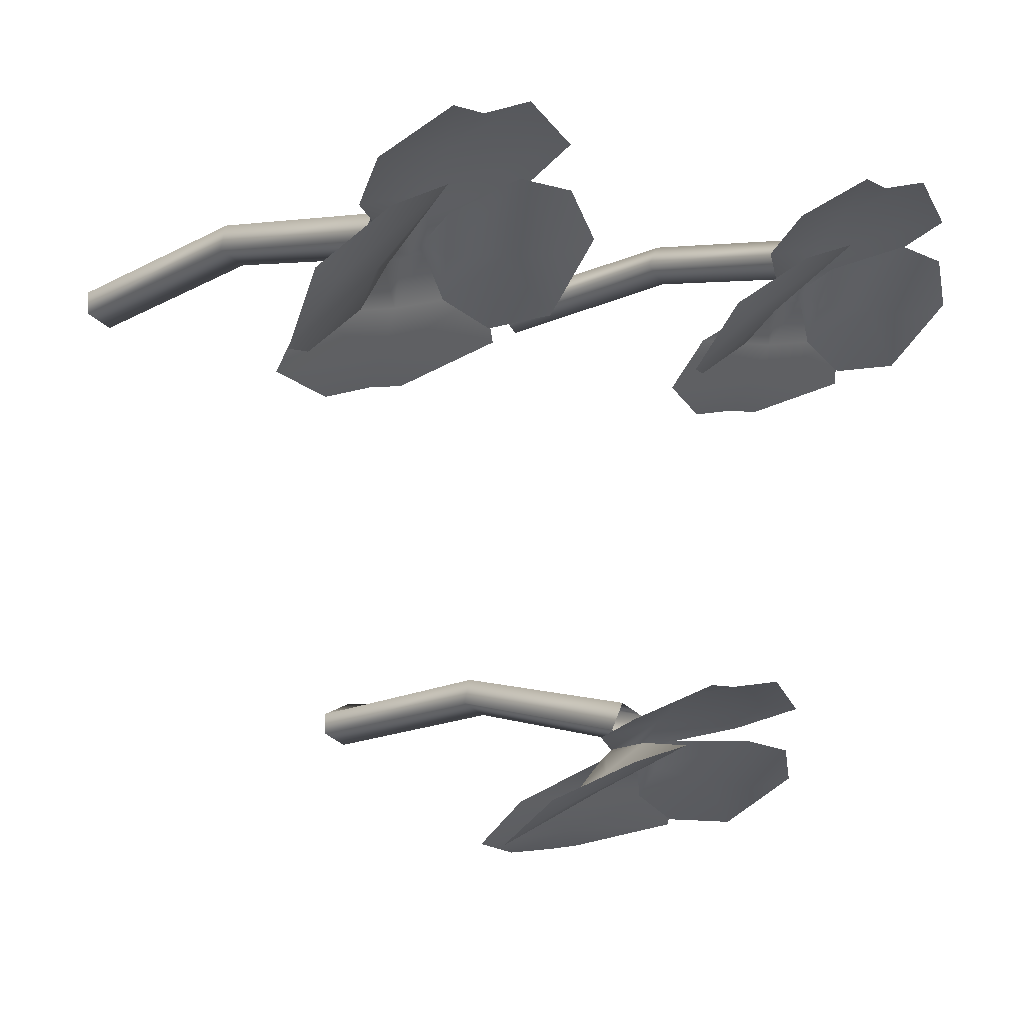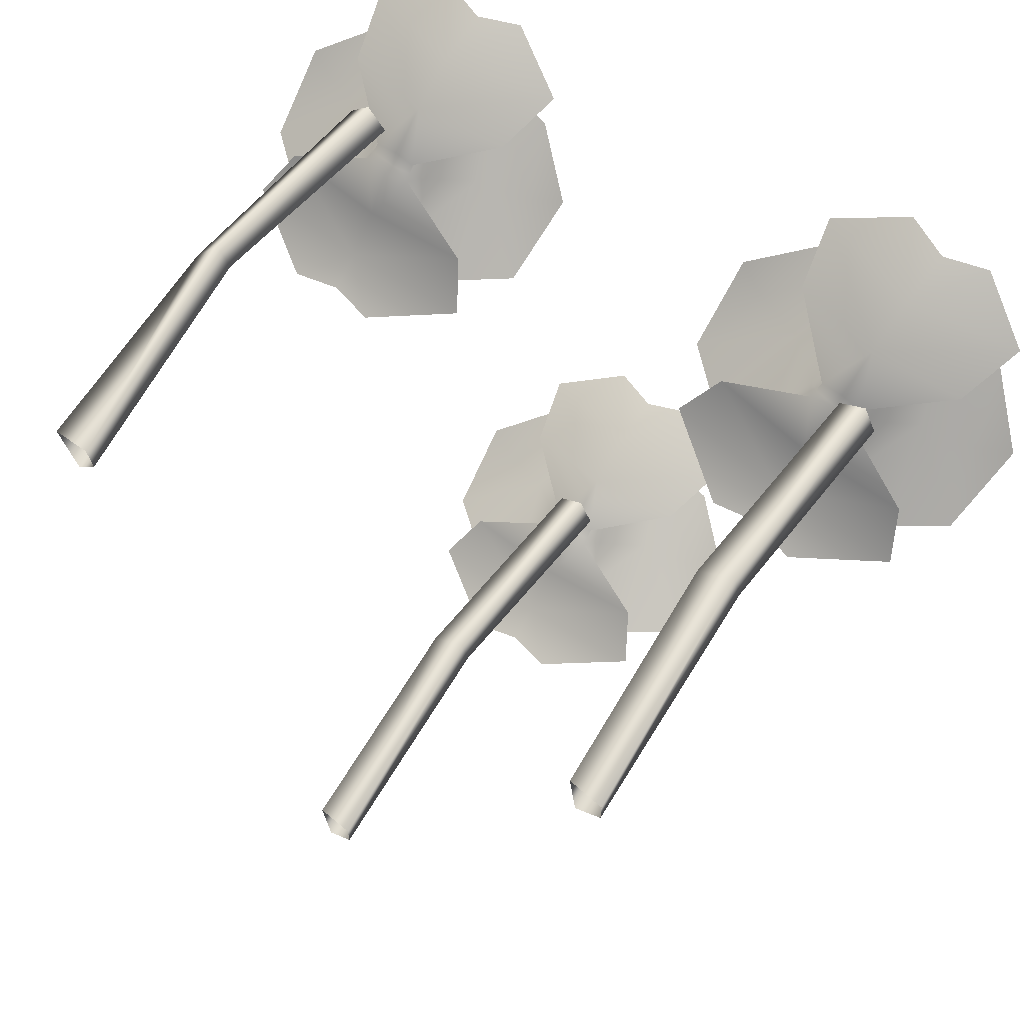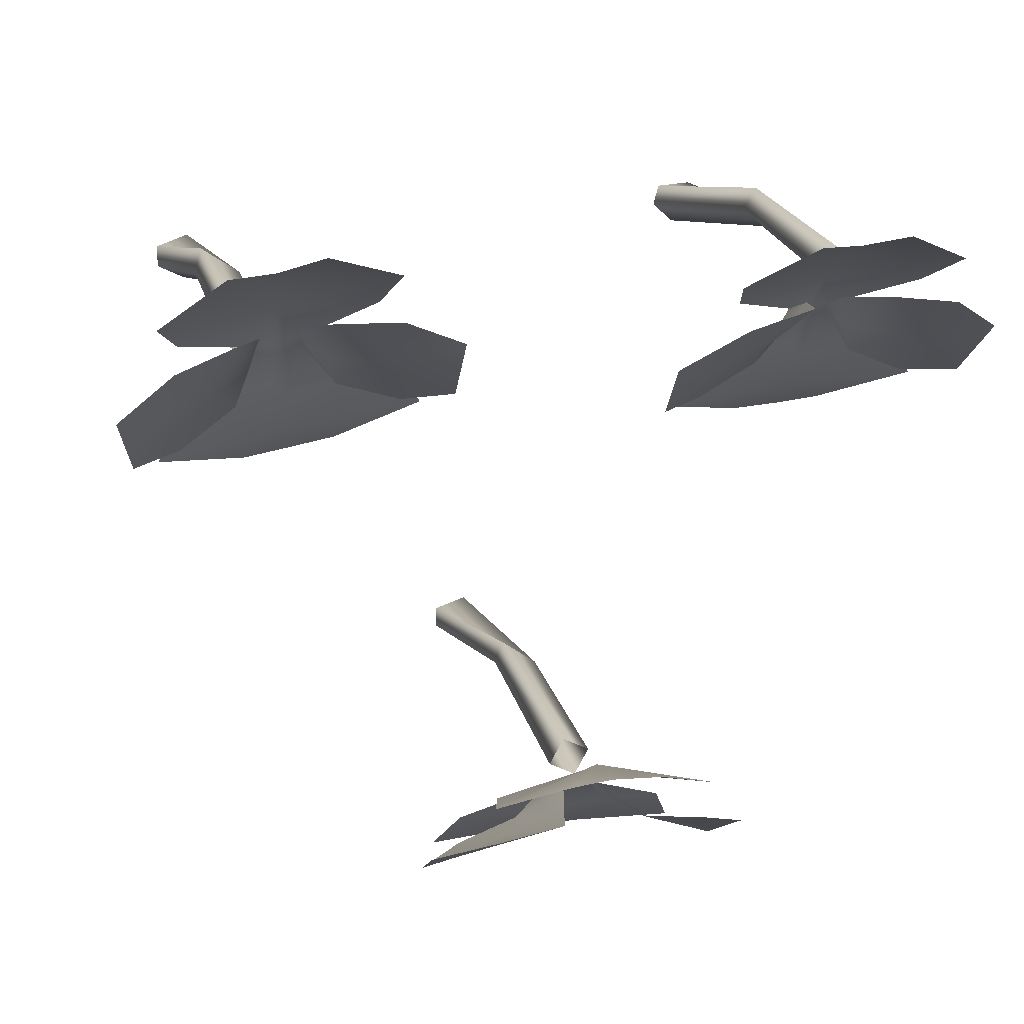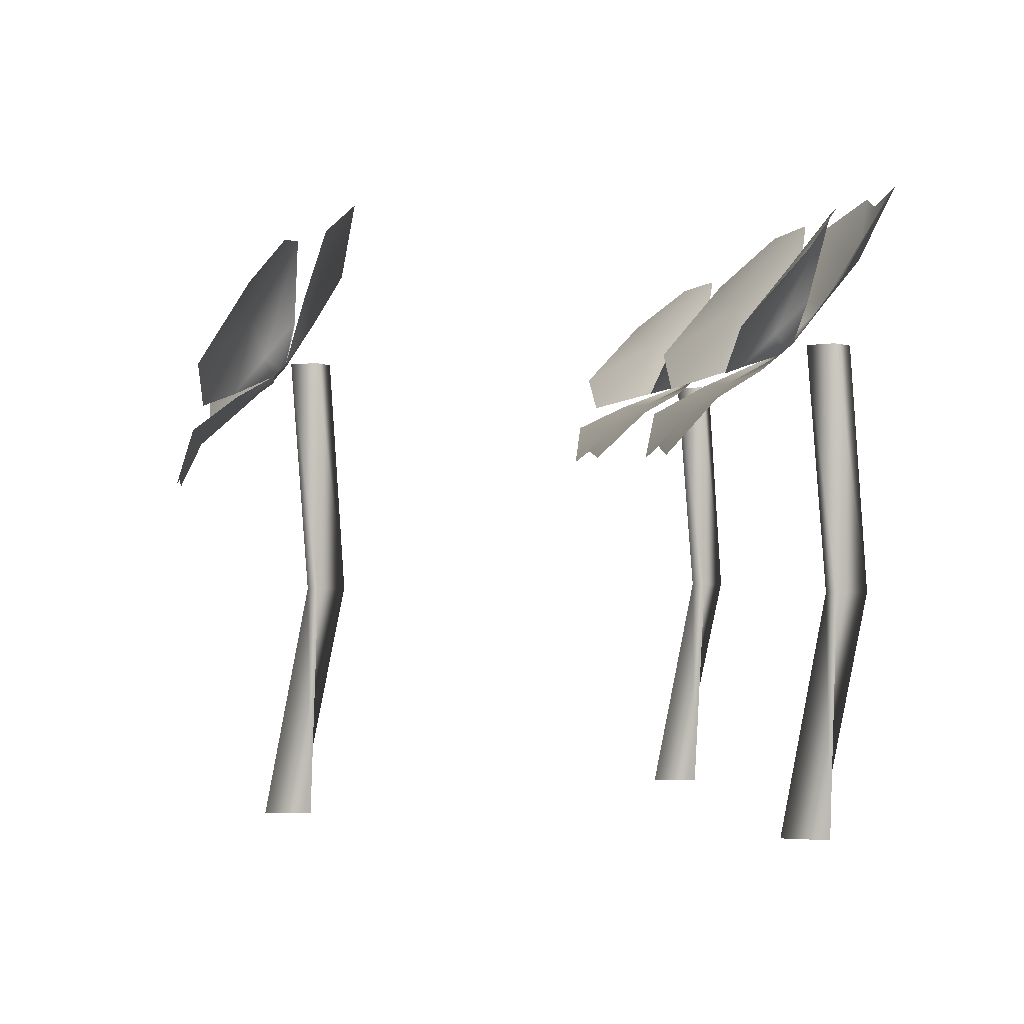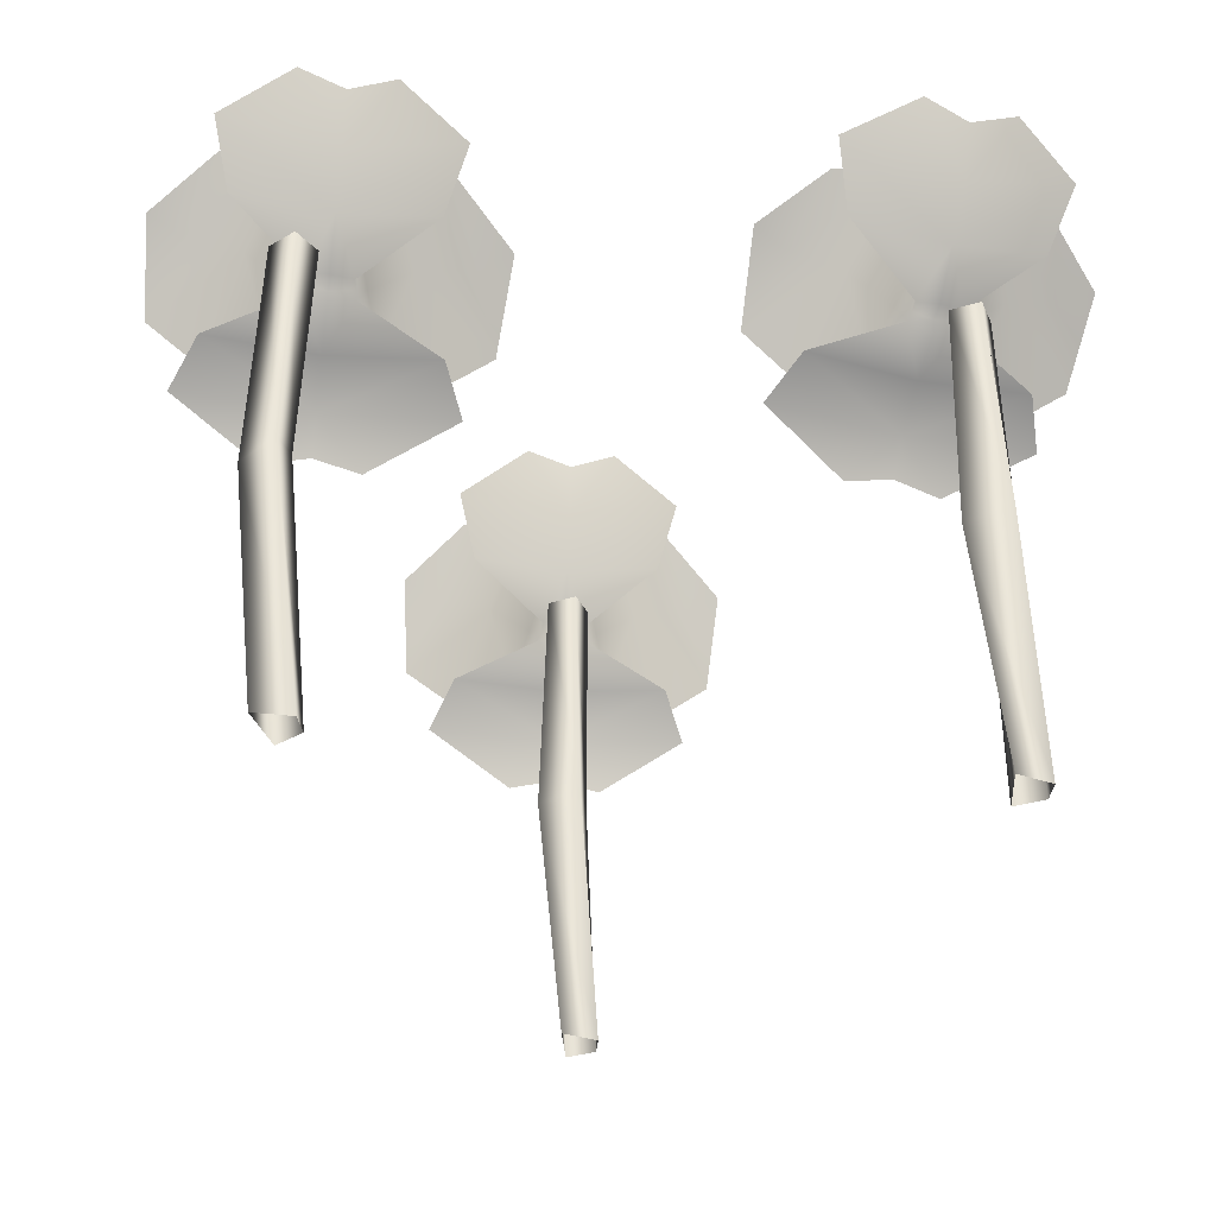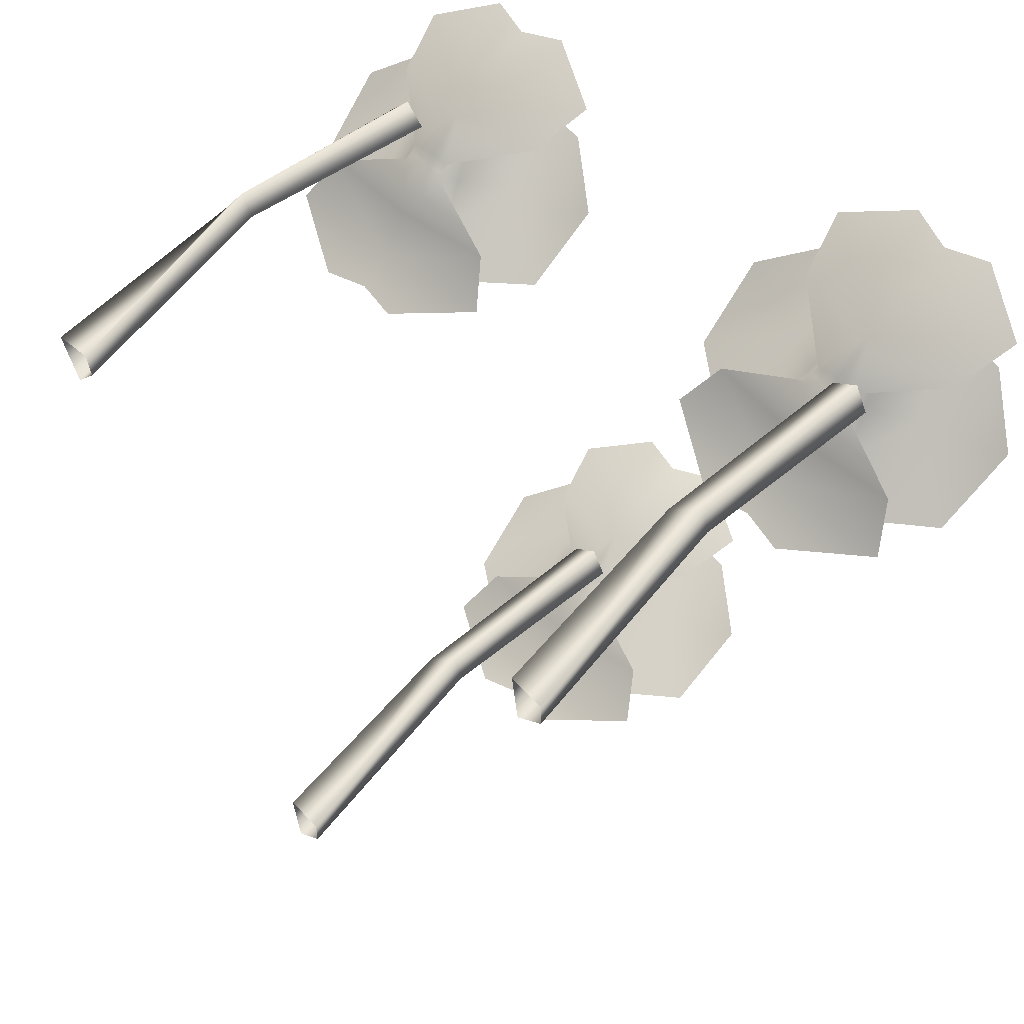
<metadata>
{"format":"obj","ext":"obj","renderer":"f3d","projection":"perspective","resolution":1024,"background":"white","views":[{"elev":-1.7,"azim":139.6,"up":"+Z"},{"elev":58.1,"azim":35.9,"up":"+Z"},{"elev":18.7,"azim":165.4,"up":"+Z"},{"elev":-1.0,"azim":-95.1,"up":"+Y"},{"elev":-36.1,"azim":-5.3,"up":"+Y"},{"elev":46.3,"azim":42.6,"up":"+Z"}]}
</metadata>
<code>
o flower2_Plane.003
v -0.5768 0.4715 0.2494
v -0.5928 0.5295 0.2684
v -0.5336 0.5618 0.2952
v -0.514 0.4173 0.2323
v -0.5162 0.4053 0.2217
v -0.5892 0.3809 0.1897
v -0.609 0.3502 0.1519
v -0.5348 0.3043 0.1336
v -0.5115 0.4558 0.2403
v -0.5316 0.5284 0.2432
v -0.587 0.5223 0.232
v -0.6384 0.4781 0.2017
v -0.5896 0.3731 0.1598
v -0.5377 0.387 0.1857
v -0.6319 0.4069 0.1572
v -0.5606 0.4507 0.2015
v -0.5246 0.4214 0.213
v -0.5151 0.4113 0.227
v -0.6095 0.4646 0.1946
v -0.412 0.4722 0.2482
v -0.3962 0.5303 0.2669
v -0.4552 0.5621 0.2946
v -0.4944 0.5492 0.2915
v -0.4746 0.4174 0.232
v -0.4946 0.3428 0.1537
v -0.4942 0.5001 0.284
v -0.4943 0.4569 0.2585
v -0.4943 0.4189 0.2331
v -0.4725 0.4055 0.2214
v -0.3998 0.3817 0.1882
v -0.3803 0.3512 0.1502
v -0.4544 0.3047 0.133
v -0.4946 0.3139 0.1342
v -0.4945 0.3757 0.1857
v -0.4943 0.4003 0.2203
v -0.4773 0.456 0.24
v -0.4577 0.5287 0.2426
v -0.4024 0.5231 0.2306
v -0.3512 0.4792 0.1995
v -0.3998 0.3739 0.1583
v -0.4513 0.3873 0.185
v -0.3577 0.408 0.1551
v -0.4287 0.4513 0.2005
v -0.4643 0.4217 0.2125
v -0.4736 0.4115 0.2267
v -0.3801 0.4656 0.1929
v -0.4944 0.4117 0.2205
f 25 33 8 7
f 3 23 26 2
f 2 26 27 1
f 4 1 27 28
f 5 35 34 6
f 25 7 6 34
f 19 15 12
f 17 16 10 9
f 17 18 5 14
f 16 13 15 19
f 47 35 5 18
f 28 47 18 4
f 10 16 19 11
f 9 4 18 17
f 14 13 16 17
f 11 19 12
f 25 31 32 33
f 22 21 26 23
f 21 20 27 26
f 24 28 27 20
f 29 30 34 35
f 25 34 30 31
f 46 39 42
f 44 36 37 43
f 44 41 29 45
f 43 46 42 40
f 47 45 29 35
f 28 24 45 47
f 37 38 46 43
f 36 44 45 24
f 41 44 43 40
f 38 39 46
o flower2.001_Plane.003
v -0.3135 0.4802 0.7027
v -0.3232 0.5333 0.7354
v -0.259 0.558 0.7583
v -0.257 0.4295 0.665
v -0.2614 0.42 0.6527
v -0.3396 0.4044 0.6285
v -0.3667 0.3827 0.589
v -0.2987 0.3402 0.55
v -0.2512 0.4654 0.6802
v -0.2668 0.5361 0.7009
v -0.3235 0.5338 0.6978
v -0.3812 0.4979 0.6678
v -0.3451 0.403 0.5981
v -0.2892 0.4101 0.6176
v -0.3854 0.4375 0.6093
v -0.3059 0.4696 0.6495
v -0.2702 0.4378 0.6489
v -0.2592 0.4247 0.6589
v -0.3544 0.4856 0.6536
v -0.151 0.4776 0.6751
v -0.1294 0.5303 0.7026
v -0.1817 0.5568 0.7452
v -0.2215 0.5456 0.7459
v -0.2182 0.4289 0.6584
v -0.2539 0.3727 0.5708
v -0.2252 0.4992 0.7286
v -0.2314 0.4623 0.6952
v -0.2374 0.4305 0.6629
v -0.2183 0.4194 0.6454
v -0.153 0.4015 0.5969
v -0.1412 0.3792 0.5507
v -0.2194 0.3389 0.5366
v -0.2584 0.3485 0.5461
v -0.2471 0.3982 0.6084
v -0.2403 0.415 0.6468
v -0.2176 0.4649 0.6745
v -0.1939 0.535 0.6886
v -0.1415 0.5309 0.667
v -0.09801 0.4935 0.6198
v -0.1579 0.4001 0.5664
v -0.204 0.4088 0.6032
v -0.1151 0.4333 0.5635
v -0.1759 0.4676 0.6275
v -0.2108 0.4368 0.6388
v -0.2183 0.4241 0.6519
v -0.1283 0.4821 0.6152
v -0.2397 0.426 0.6494
f 72 80 55 54
f 50 70 73 49
f 49 73 74 48
f 51 48 74 75
f 52 82 81 53
f 72 54 53 81
f 66 62 59
f 64 63 57 56
f 64 65 52 61
f 63 60 62 66
f 94 82 52 65
f 75 94 65 51
f 57 63 66 58
f 56 51 65 64
f 61 60 63 64
f 58 66 59
f 72 78 79 80
f 69 68 73 70
f 68 67 74 73
f 71 75 74 67
f 76 77 81 82
f 72 81 77 78
f 93 86 89
f 91 83 84 90
f 91 88 76 92
f 90 93 89 87
f 94 92 76 82
f 75 71 92 94
f 84 85 93 90
f 83 91 92 71
f 88 91 90 87
f 85 86 93
o flower2.002_Plane.003
v -0.7881 0.4712 0.6921
v -0.8021 0.5257 0.7208
v -0.741 0.5533 0.7483
v -0.7271 0.4201 0.6628
v -0.7302 0.41 0.6507
v -0.8053 0.3909 0.62
v -0.8279 0.3665 0.5793
v -0.7555 0.3238 0.5495
v -0.7237 0.457 0.6764
v -0.7427 0.5283 0.6917
v -0.7988 0.5242 0.6833
v -0.8525 0.4852 0.6499
v -0.8077 0.3878 0.5894
v -0.7542 0.3975 0.6137
v -0.8497 0.4217 0.5947
v -0.7752 0.4581 0.6405
v -0.7389 0.4272 0.6451
v -0.7287 0.4151 0.6567
v -0.8243 0.473 0.639
v -0.6237 0.4717 0.6804
v -0.6061 0.5262 0.7068
v -0.6628 0.5535 0.7427
v -0.7023 0.5413 0.7402
v -0.6879 0.4203 0.66
v -0.7137 0.3586 0.5726
v -0.7032 0.494 0.7252
v -0.7053 0.4552 0.6935
v -0.7075 0.4216 0.6626
v -0.6866 0.4101 0.6476
v -0.6164 0.3915 0.6066
v -0.5997 0.3672 0.5631
v -0.6753 0.324 0.5438
v -0.7153 0.3331 0.5489
v -0.7111 0.3862 0.6092
v -0.7085 0.4052 0.6471
v -0.6896 0.4571 0.674
v -0.669 0.5285 0.6865
v -0.6147 0.5247 0.6702
v -0.566 0.486 0.6295
v -0.6184 0.3884 0.5759
v -0.668 0.3977 0.6076
v -0.5762 0.4225 0.5753
v -0.6437 0.4584 0.6312
v -0.6788 0.4274 0.6408
v -0.6872 0.4152 0.6538
v -0.5954 0.4736 0.6228
v -0.7084 0.4164 0.6491
f 119 127 102 101
f 97 117 120 96
f 96 120 121 95
f 98 95 121 122
f 99 129 128 100
f 119 101 100 128
f 113 109 106
f 111 110 104 103
f 111 112 99 108
f 110 107 109 113
f 141 129 99 112
f 122 141 112 98
f 104 110 113 105
f 103 98 112 111
f 108 107 110 111
f 105 113 106
f 119 125 126 127
f 116 115 120 117
f 115 114 121 120
f 118 122 121 114
f 123 124 128 129
f 119 128 124 125
f 140 133 136
f 138 130 131 137
f 138 135 123 139
f 137 140 136 134
f 141 139 123 129
f 122 118 139 141
f 131 132 140 137
f 130 138 139 118
f 135 138 137 134
f 132 133 140
o flowerStem.001_Plane.005
v -0.1869 0 0.654
v -0.2093 0.4182 0.6817
v -0.217 0 0.6645
v -0.233 0.4182 0.6697
v -0.211 0 0.6223
v -0.221 0.4182 0.646
v -0.1873 0 0.6343
v -0.1973 0.4182 0.658
v -0.2048 0.2091 0.6954
v -0.239 0.2091 0.6717
v -0.2225 0.2091 0.6617
v -0.1988 0.2091 0.6737
f 150 143 145 151
f 151 145 147 152
f 152 147 149 153
f 153 149 143 150
f 148 153 150 142
f 146 152 153 148
f 144 151 152 146
f 142 150 151 144
o flowerStem.002_Plane.006
v -0.7046 0 0.6897
v -0.7336 0.4182 0.7104
v -0.7363 0 0.6917
v -0.7532 0.4182 0.6924
v -0.7192 0 0.6527
v -0.7352 0.4182 0.6728
v -0.6996 0 0.6707
v -0.7156 0.4182 0.6908
v -0.733 0.2091 0.7248
v -0.7596 0.2091 0.6927
v -0.741 0.2091 0.6875
v -0.7214 0.2091 0.7055
f 162 155 157 163
f 163 157 159 164
f 164 159 161 165
f 165 161 155 162
f 160 165 162 154
f 158 164 165 160
f 156 163 164 158
f 154 162 163 156
o flowerStem_Plane.004
v -0.4645 0 0.2459
v -0.4875 0.4182 0.2731
v -0.4948 0 0.2557
v -0.5109 0.4182 0.2605
v -0.4878 0 0.2136
v -0.4983 0.4182 0.2371
v -0.4644 0 0.2262
v -0.4749 0.4182 0.2497
v -0.4834 0.2091 0.2869
v -0.517 0.2091 0.2623
v -0.5003 0.2091 0.2527
v -0.4769 0.2091 0.2653
f 174 167 169 175
f 175 169 171 176
f 176 171 173 177
f 177 173 167 174
f 172 177 174 166
f 170 176 177 172
f 168 175 176 170
f 166 174 175 168

</code>
